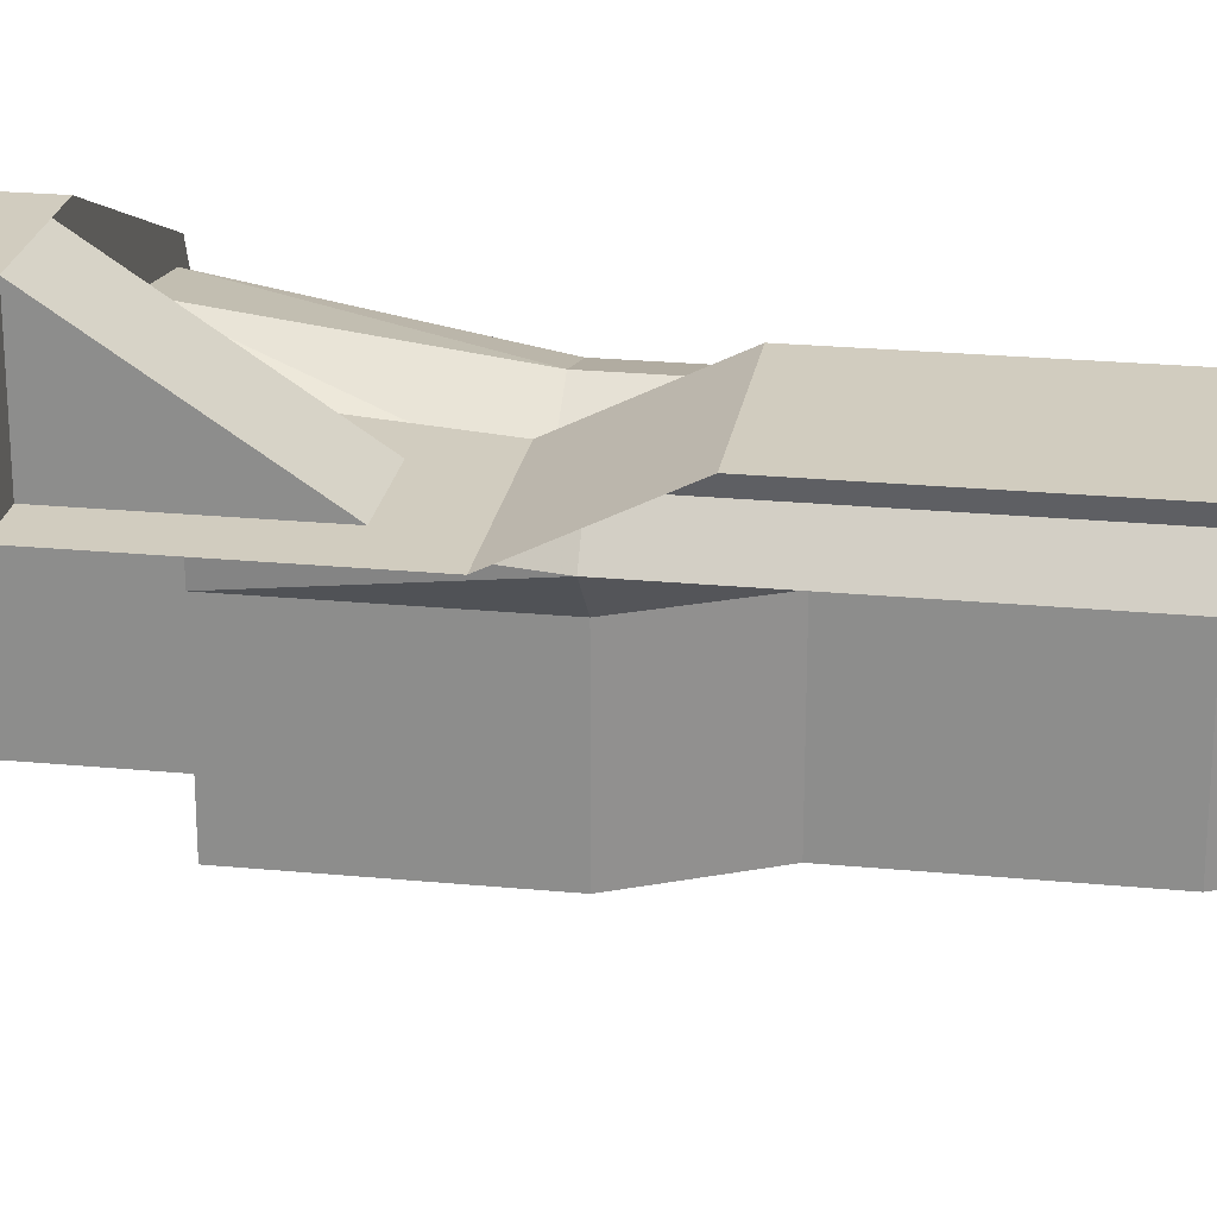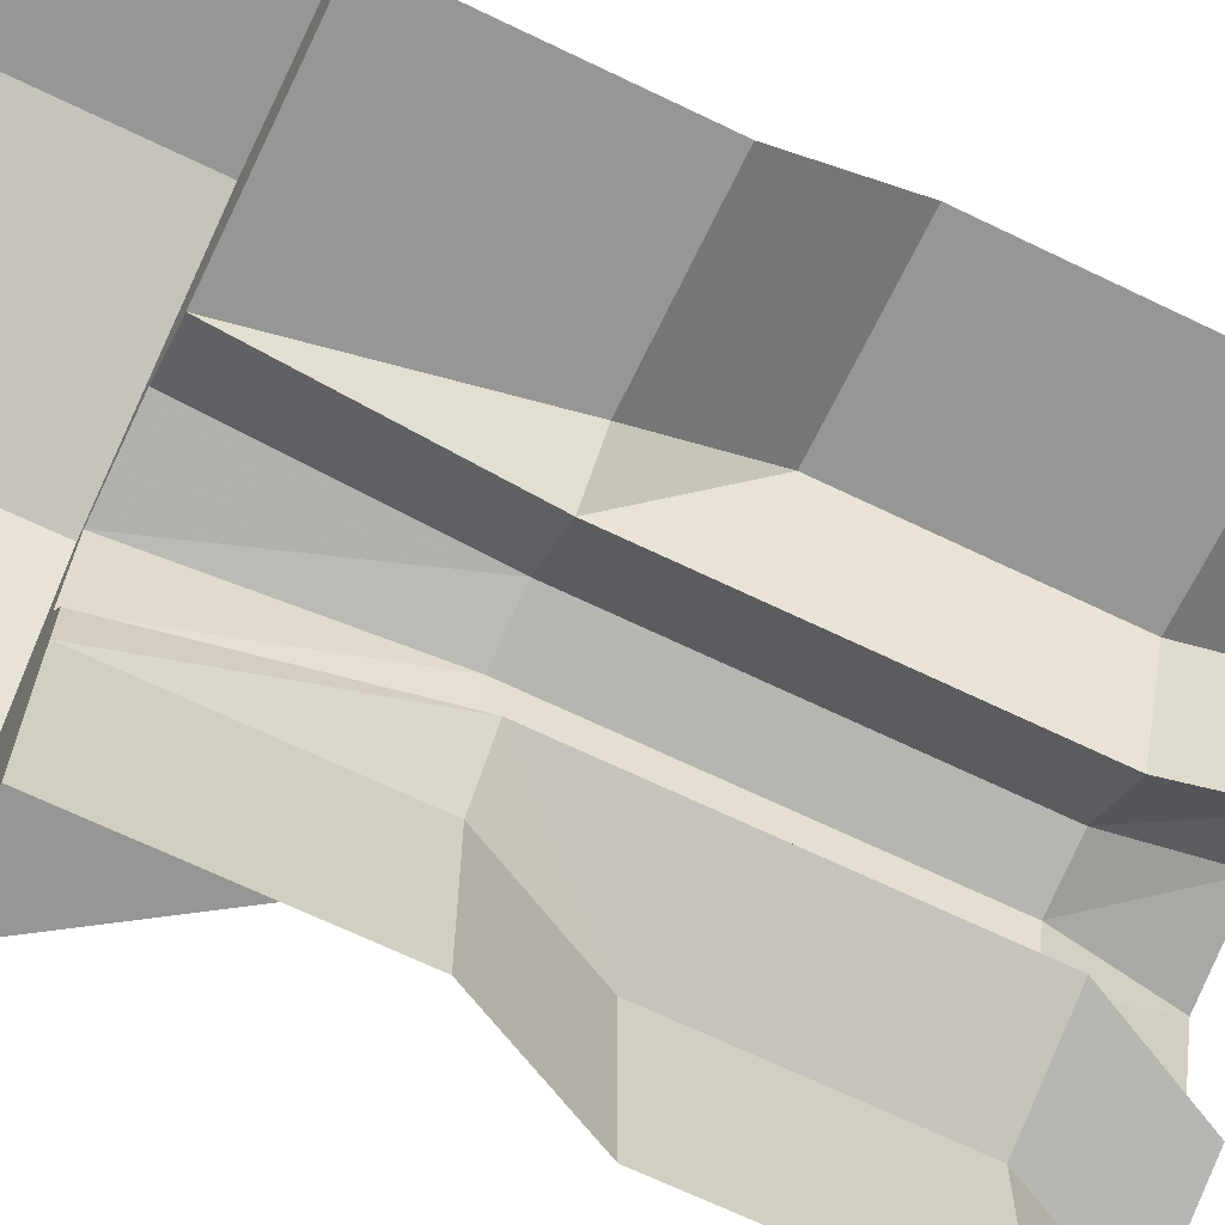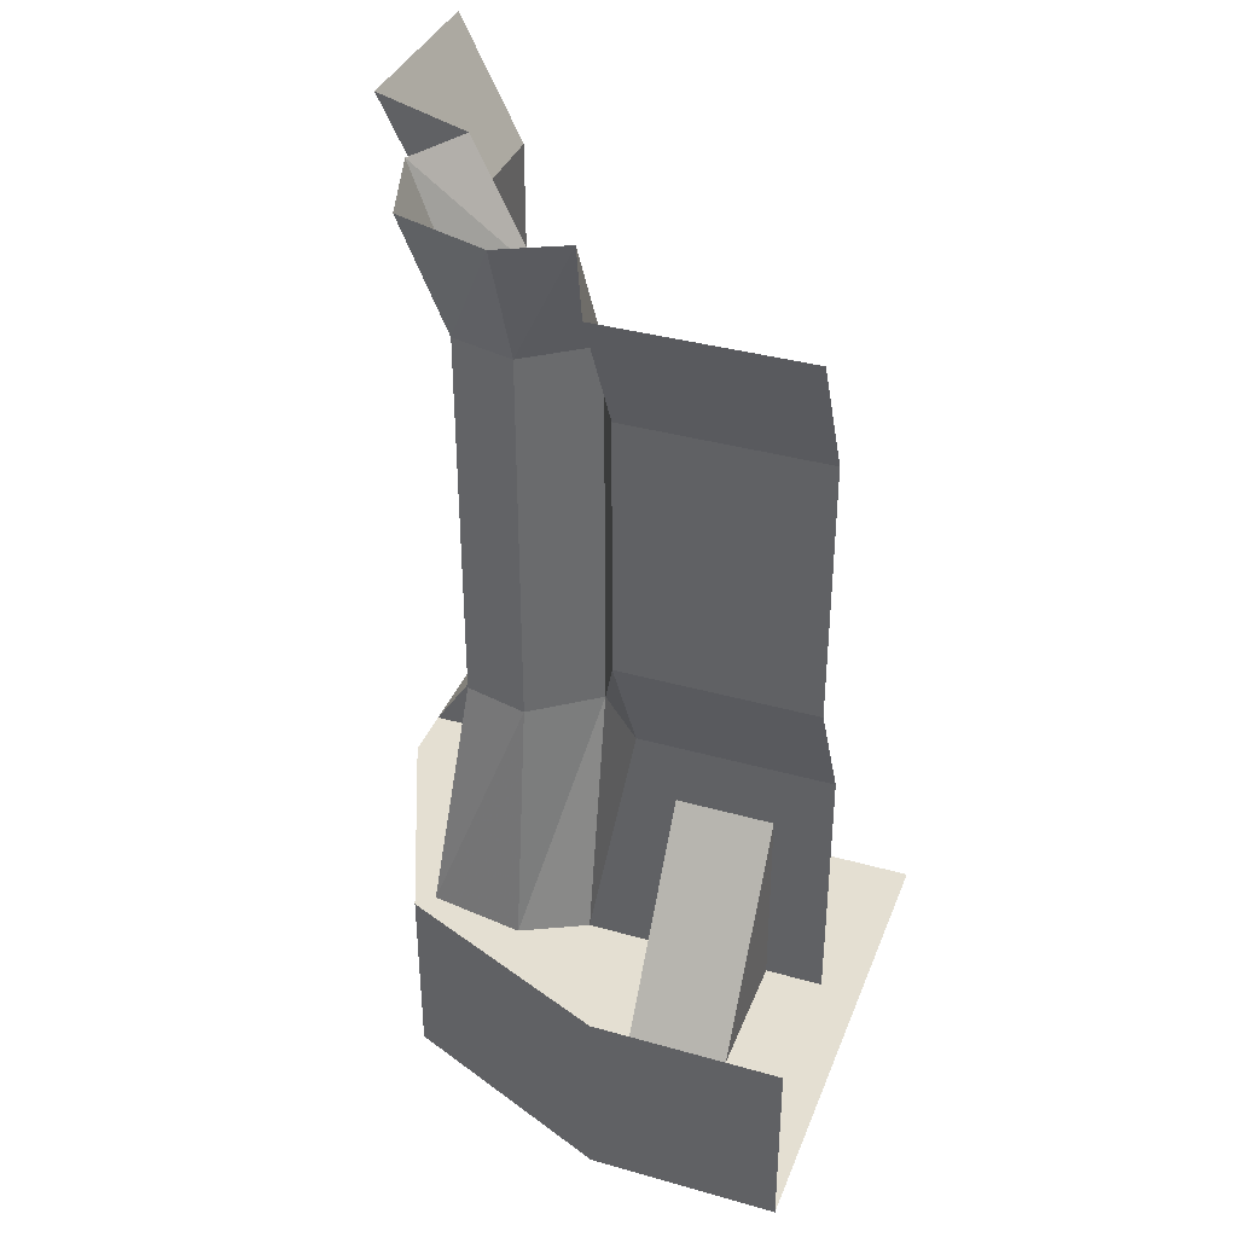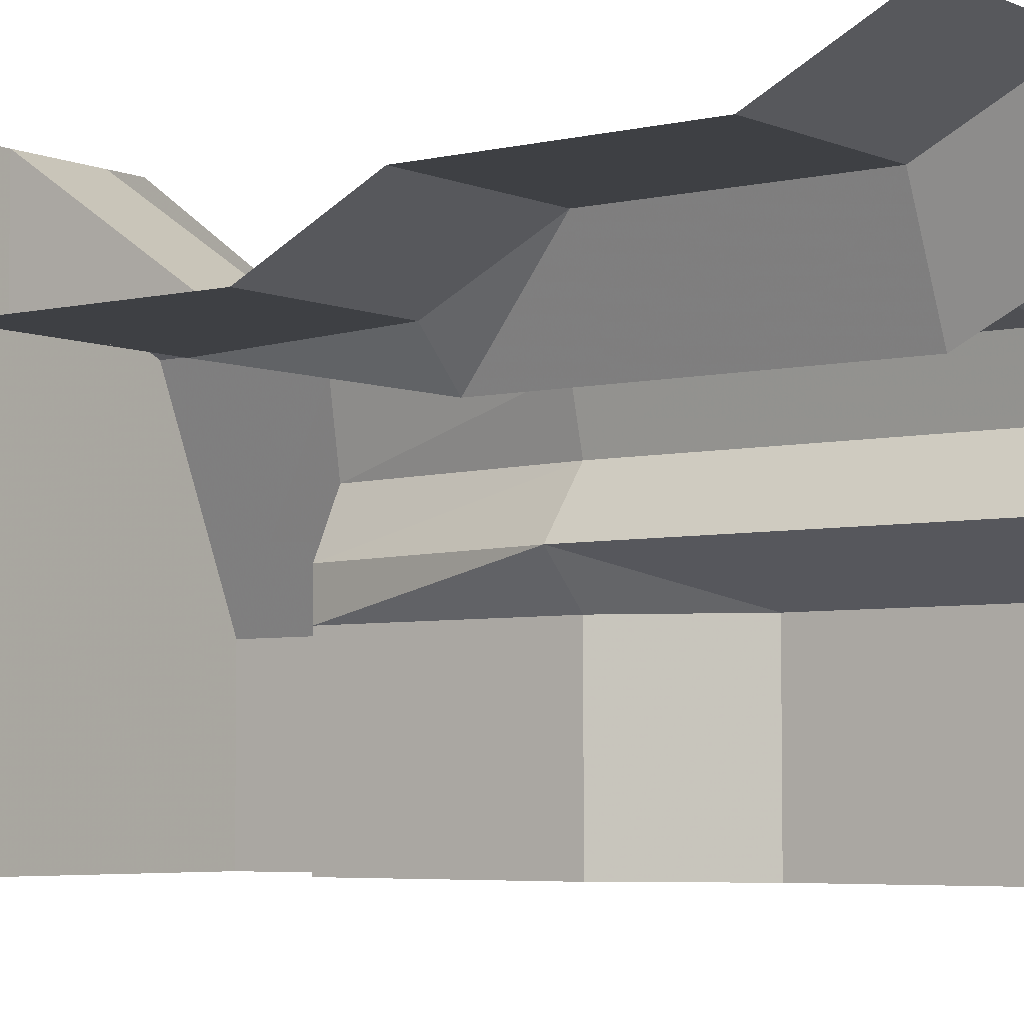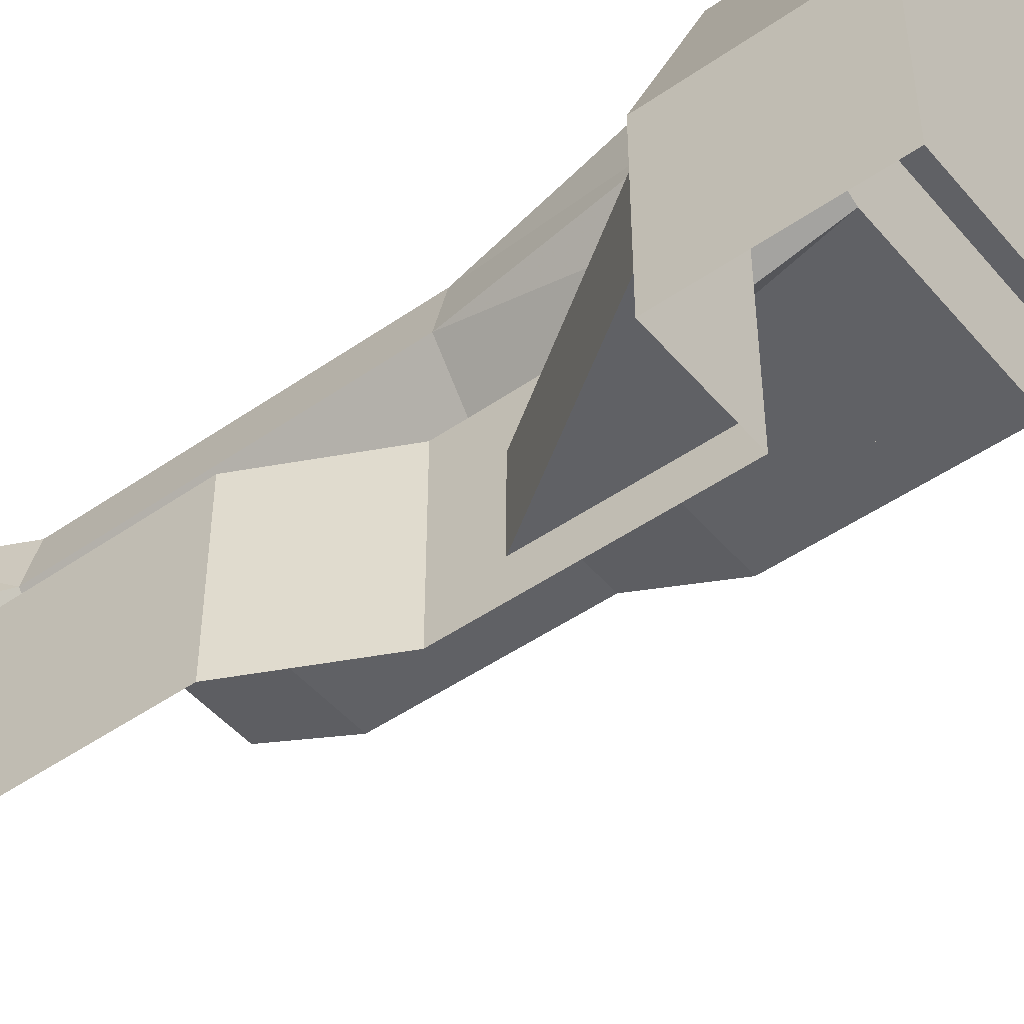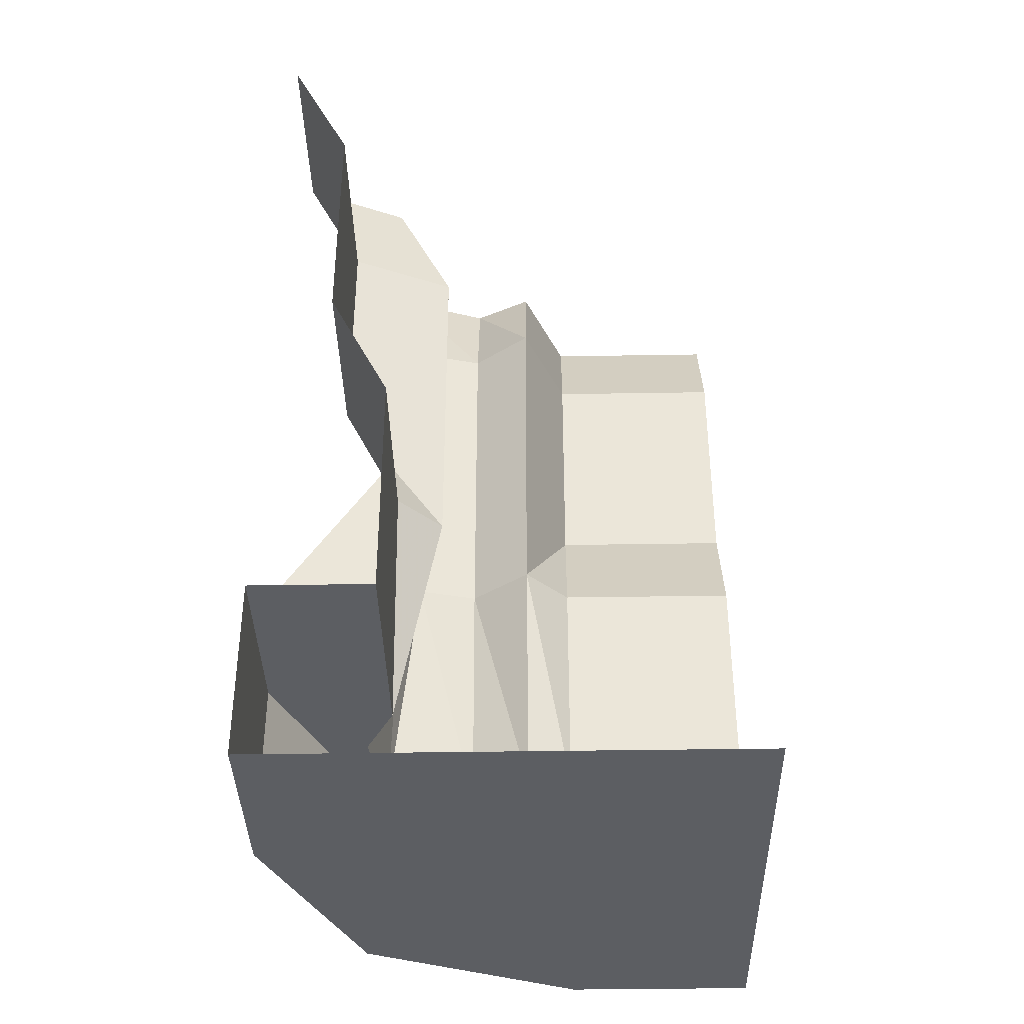
<metadata>
{"format":"obj","ext":"obj","renderer":"f3d","projection":"perspective","resolution":1024,"background":"white","views":[{"elev":23.8,"azim":99.1,"up":"+Z"},{"elev":-67.7,"azim":64.2,"up":"+Z"},{"elev":37.0,"azim":20.0,"up":"+Y"},{"elev":-4.9,"azim":127.0,"up":"+Z"},{"elev":-47.7,"azim":-51.9,"up":"+Z"},{"elev":-38.1,"azim":91.2,"up":"+Y"}]}
</metadata>
<code>
v -0.5 -1.875 -0.5
v 0.5 -1.875 -0.5
v -0.3125 -1.875 0.3125
v -0.5 -1.875 -0.125
v -0.5 -1.5 -0.125
v -0.5 -1.5 -0.5
v -0.3125 -1.5 0.09375
v -0.25 -1.5 -0.5
v -0.25 -1.5 -0.125
v -0.25 -1 -0.125
v -0.25 -1 -0.5
v -0.375 -0.75 -0.125
v -0.375 -0.75 -0.5
v -0.375 -0.5 -0.125
v -0.375 -0.5 -0.5
v -0.375 -0.25 -0.125
v -0.375 -0.25 -0.5
v -0.5 0 -0.125
v -0.5 0 -0.5
v 0.5 -1.875 0.5
v 0.125 -1.875 0.5
v 0.125 -1.5 0.5
v -0.3125 -1.5 0.3125
v -0.2812 -1.5 0.2812
v -0.2188 -1 0.2188
v -0.25 -1 0.09375
v -0.25 -1.5 -0.03125
v -0.1562 -1 -0.03125
v -0.1562 -0.75 -0.03125
v -0.1562 -0.5 -0.03125
v -0.1562 -0.25 -0.03125
v -0.2812 0 -0.03125
v -0.25 -0.25 0.09375
v -0.25 -0.5 0.09375
v -0.2188 -0.25 0.2188
v -0.2812 0 0.2812
v -0.3438 0 0.09375
v -0.2188 -0.5 0.2188
v -0.09375 -0.25 0.25
v -0.09375 0 0.3438
v -0.09375 -0.5 0.25
v 0.03125 -0.25 0.1562
v 0.03125 0 0.2812
v 0.03125 -0.5 0.1562
v 0.125 -0.25 0.375
v 0.125 0 0.5
v 0.5 0 0.5
v 0.5 -0.25 0.375
v 0.125 -0.5 0.375
v 0.5 -0.5 0.375
v 0.125 -0.75 0.375
v 0.5 -0.75 0.375
v 0.125 -1 0.25
v 0.5 -1 0.25
v 0.125 -1.5 0.25
v 0.5 -1.5 0.25
v -0.09375 -1.5 0.3125
v 0.5 -1.5 0.5
v -0.25 -0.75 0.09375
v -0.2188 -0.75 0.2188
v -0.09375 -0.75 0.25
v 0.03125 -0.75 0.1562
v -0.09375 -1 0.25
v 0.03125 -1 0.1562
v -0.5 -1.5 -0.2344
v -0.25 -1.5 -0.2344
v -0.25 -1.125 -0.2344
v -0.25 -1.125 -0.4219
v -0.5 -1.5 -0.4219
v -0.25 -1.5 -0.4219
v 0.03125 -1.5 0.25
v 0.3906 -1.5 0.5
v 0.3906 -1.5 0.25
v 0.3906 -1.125 0.25
v 0.2031 -1.125 0.25
v 0.2031 -1.5 0.5
v 0.2031 -1.5 0.25
f 1 2 3
f 1 3 4
f 1 4 5
f 1 5 6
f 11 10 12
f 11 12 13
f 13 12 14
f 13 14 15
f 3 2 20
f 3 20 21
f 3 21 22
f 3 22 23
f 3 23 4
f 4 23 5
f 10 28 12
f 12 28 29
f 12 29 30
f 12 30 14
f 50 49 51
f 50 51 52
f 52 51 53
f 52 53 54
f 58 22 21
f 58 21 20
f 34 30 29
f 34 29 59
f 34 59 38
f 38 59 60
f 38 60 41
f 41 60 61
f 41 61 44
f 44 61 62
f 44 62 49
f 59 29 28
f 59 28 26
f 59 26 60
f 60 26 25
f 60 25 61
f 61 25 63
f 61 63 62
f 62 63 64
f 62 64 51
f 62 51 49
f 64 53 51
f 6 5 7
f 6 7 8
f 8 7 9
f 8 9 10
f 8 10 11
f 15 14 16
f 15 16 17
f 5 23 24
f 5 24 7
f 7 24 25
f 7 25 26
f 7 26 27
f 7 27 9
f 9 27 28
f 9 28 10
f 14 30 31
f 14 31 16
f 33 31 30
f 33 30 34
f 33 34 35
f 35 34 38
f 35 38 39
f 39 38 41
f 39 41 42
f 42 41 44
f 42 44 45
f 48 45 49
f 48 49 50
f 54 53 55
f 54 55 56
f 56 55 57
f 56 57 58
f 58 57 22
f 44 49 45
f 65 66 67
f 65 67 68
f 65 68 69
f 69 68 70
f 26 28 27
f 63 25 24
f 63 24 57
f 63 57 64
f 64 57 71
f 64 71 53
f 53 71 55
f 55 71 57
f 24 23 22
f 24 22 57
f 72 73 74
f 72 74 75
f 72 75 76
f 76 75 77
f 17 16 18
f 17 18 19
f 16 31 32
f 16 32 18
f 33 35 36
f 33 36 37
f 33 37 31
f 31 37 32
f 35 39 40
f 35 40 36
f 39 42 43
f 39 43 40
f 42 45 43
f 43 45 46
f 46 45 47
f 47 45 48

</code>
